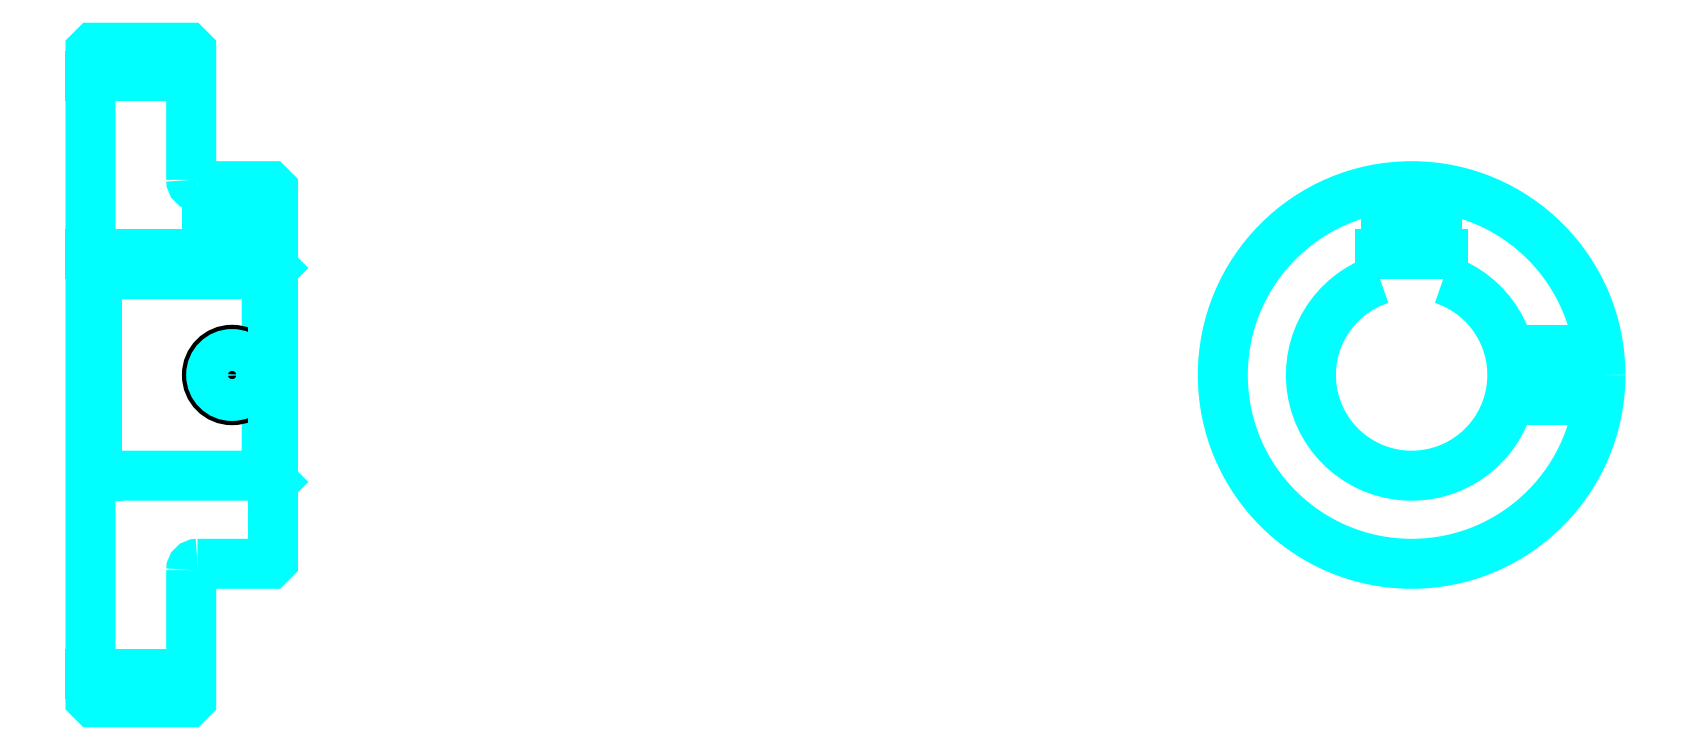
<metadata>
{"format":"dxf","ext":"dxf","renderer":"ezdxf+matplotlib","layout":"modelspace","background":"white","min_lineweight":24,"dpi":150}
</metadata>
<code>
0
SECTION
2
ENTITIES
0
LINE
8
0
10
156.7
20
205.2
30
0
11
172.7
21
205.2
31
0
0
LINE
8
0
10
156.7
20
110.2
30
0
11
172.7
21
110.2
31
0
0
LINE
8
0
10
184.7
20
141.7
30
0
11
185.7
21
140.7
31
0
0
LINE
8
0
10
184.7
20
173.7
30
0
11
185.7
21
174.7
31
0
0
LINE
8
0
10
157.7
20
173.7
30
0
11
157.7
21
141.7
31
0
0
POLYLINE
8
0
66
1
10
0
20
0
30
0
70
2
0
VERTEX
8
0
10
156.7
20
140.7
30
0
70
0
0
VERTEX
8
0
10
157.7
20
141.7
30
0
70
0
0
VERTEX
8
0
10
184.7
20
141.7
30
0
70
0
0
VERTEX
8
0
10
184.7
20
173.7
30
0
70
0
0
VERTEX
8
0
10
157.7
20
173.7
30
0
70
0
0
VERTEX
8
0
10
156.7
20
174.7
30
0
70
0
0
SEQEND
8
0
0
ARC
8
0
10
173.7
20
188.7
30
0
40
1
50
180
51
270
0
ARC
8
0
10
173.7
20
126.7
30
0
40
1
50
90
51
180
0
ARC
8
0
10
366.6
20
157.7
30
0
40
16
50
108.2
51
71.79
0
POLYLINE
8
0
66
1
10
0
20
0
30
0
70
2
0
VERTEX
8
0
10
371.6
20
172.9
30
0
70
0
0
VERTEX
8
0
10
371.6
20
177
30
0
70
0
0
VERTEX
8
0
10
361.6
20
177
30
0
70
0
0
VERTEX
8
0
10
361.6
20
172.9
30
0
70
0
0
SEQEND
8
0
0
LINE
8
0
10
156.7
20
177
30
0
11
185.7
21
177
31
0
0
POLYLINE
8
0
66
1
10
0
20
0
30
0
70
2
0
VERTEX
8
0
10
183.2
20
187.7
30
0
70
0
0
VERTEX
8
0
10
183.2
20
177
30
0
70
0
0
SEQEND
8
0
0
POLYLINE
8
0
66
1
10
0
20
0
30
0
70
2
0
VERTEX
8
0
10
175.2
20
187.7
30
0
70
0
0
VERTEX
8
0
10
175.2
20
177
30
0
70
0
0
SEQEND
8
0
0
POLYLINE
8
0
66
1
10
0
20
0
30
0
70
2
0
VERTEX
8
0
10
182.5
20
187.7
30
0
70
0
0
VERTEX
8
0
10
182.5
20
177
30
0
70
0
0
SEQEND
8
0
0
POLYLINE
8
0
66
1
10
0
20
0
30
0
70
2
0
VERTEX
8
0
10
175.9
20
187.7
30
0
70
0
0
VERTEX
8
0
10
175.9
20
177
30
0
70
0
0
SEQEND
8
0
0
POLYLINE
8
0
66
1
10
0
20
0
30
0
70
2
0
VERTEX
8
0
10
362.6
20
177
30
0
70
0
0
VERTEX
8
0
10
362.6
20
187.4
30
0
70
0
0
SEQEND
8
0
0
POLYLINE
8
0
66
1
10
0
20
0
30
0
70
2
0
VERTEX
8
0
10
370.6
20
177
30
0
70
0
0
VERTEX
8
0
10
370.6
20
187.4
30
0
70
0
0
SEQEND
8
0
0
POLYLINE
8
0
66
1
10
0
20
0
30
0
70
2
0
VERTEX
8
0
10
363.3
20
177
30
0
70
0
0
VERTEX
8
0
10
363.3
20
187.5
30
0
70
0
0
SEQEND
8
0
0
POLYLINE
8
0
66
1
10
0
20
0
30
0
70
2
0
VERTEX
8
0
10
370
20
177
30
0
70
0
0
VERTEX
8
0
10
370
20
187.5
30
0
70
0
0
SEQEND
8
0
0
CIRCLE
8
0
10
179.2
20
157.7
30
0
40
4
0
CIRCLE
8
0
10
179.2
20
157.7
30
0
40
3.325
0
POLYLINE
8
0
66
1
10
0
20
0
30
0
70
2
0
VERTEX
8
0
10
382.1
20
161.7
30
0
70
0
0
VERTEX
8
0
10
396.4
20
161.7
30
0
70
0
0
SEQEND
8
0
0
POLYLINE
8
0
66
1
10
0
20
0
30
0
70
2
0
VERTEX
8
0
10
382.1
20
153.7
30
0
70
0
0
VERTEX
8
0
10
396.4
20
153.7
30
0
70
0
0
SEQEND
8
0
0
POLYLINE
8
0
66
1
10
0
20
0
30
0
70
2
0
VERTEX
8
0
10
382.3
20
161
30
0
70
0
0
VERTEX
8
0
10
396.4
20
161
30
0
70
0
0
SEQEND
8
0
0
POLYLINE
8
0
66
1
10
0
20
0
30
0
70
2
0
VERTEX
8
0
10
382.3
20
154.4
30
0
70
0
0
VERTEX
8
0
10
396.4
20
154.4
30
0
70
0
0
SEQEND
8
0
0
POLYLINE
8
0
66
1
10
0
20
0
30
0
70
2
0
VERTEX
8
0
10
156.7
20
140.7
30
0
70
0
0
VERTEX
8
0
10
156.7
20
106.2
30
0
70
0
0
VERTEX
8
0
10
157.2
20
105.7
30
0
70
0
0
VERTEX
8
0
10
172.2
20
105.7
30
0
70
0
0
VERTEX
8
0
10
172.7
20
106.2
30
0
70
0
0
VERTEX
8
0
10
172.7
20
126.7
30
0
70
0
0
SEQEND
8
0
0
POLYLINE
8
0
66
1
10
0
20
0
30
0
70
2
0
VERTEX
8
0
10
173.7
20
127.7
30
0
70
0
0
VERTEX
8
0
10
185.2
20
127.7
30
0
70
0
0
VERTEX
8
0
10
185.7
20
128.2
30
0
70
0
0
VERTEX
8
0
10
185.7
20
187.2
30
0
70
0
0
VERTEX
8
0
10
185.2
20
187.7
30
0
70
0
0
VERTEX
8
0
10
173.7
20
187.7
30
0
70
0
0
SEQEND
8
0
0
POLYLINE
8
0
66
1
10
0
20
0
30
0
70
2
0
VERTEX
8
0
10
172.7
20
188.7
30
0
70
0
0
VERTEX
8
0
10
172.7
20
209.2
30
0
70
0
0
VERTEX
8
0
10
172.2
20
209.7
30
0
70
0
0
VERTEX
8
0
10
157.2
20
209.7
30
0
70
0
0
VERTEX
8
0
10
156.7
20
209.2
30
0
70
0
0
VERTEX
8
0
10
156.7
20
140.7
30
0
70
0
0
SEQEND
8
0
0
CIRCLE
8
0
10
366.6
20
157.7
30
0
40
30
0
ENDSEC
0
EOF

</code>
